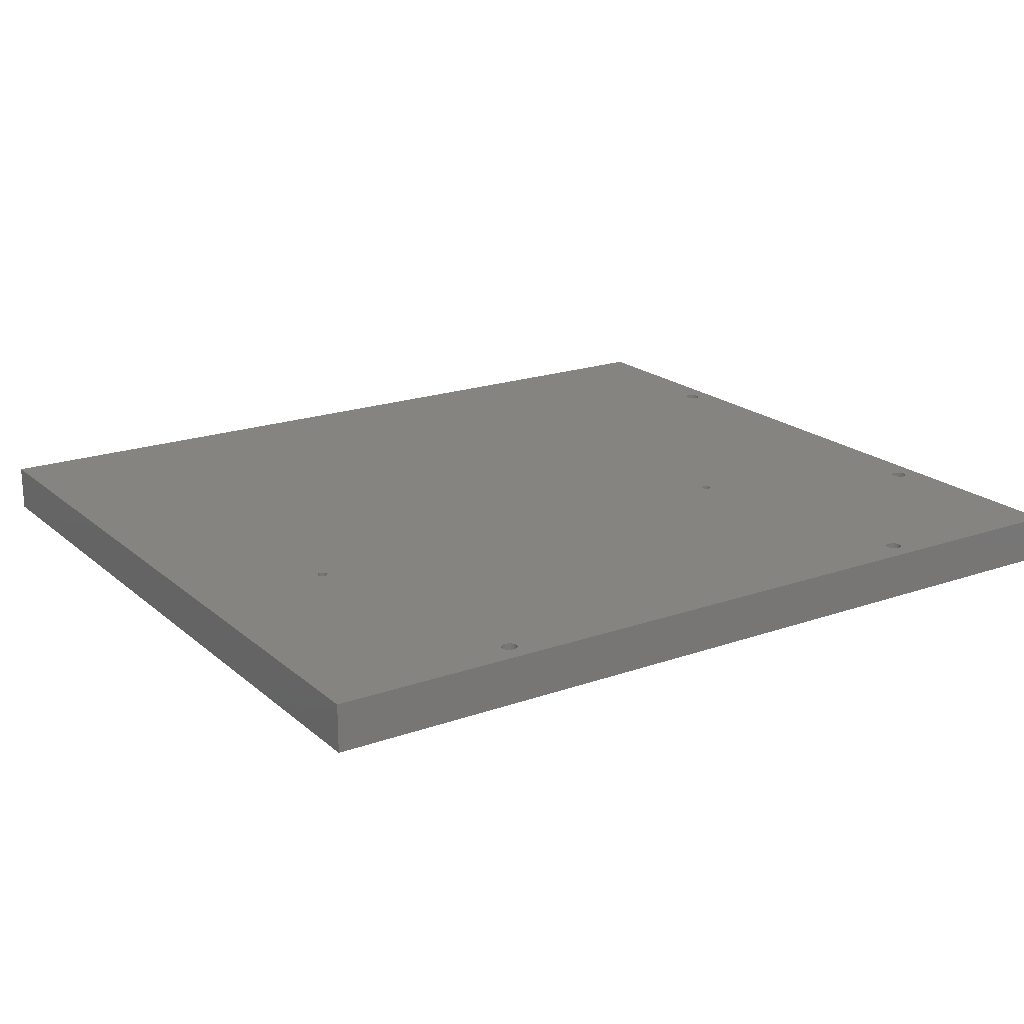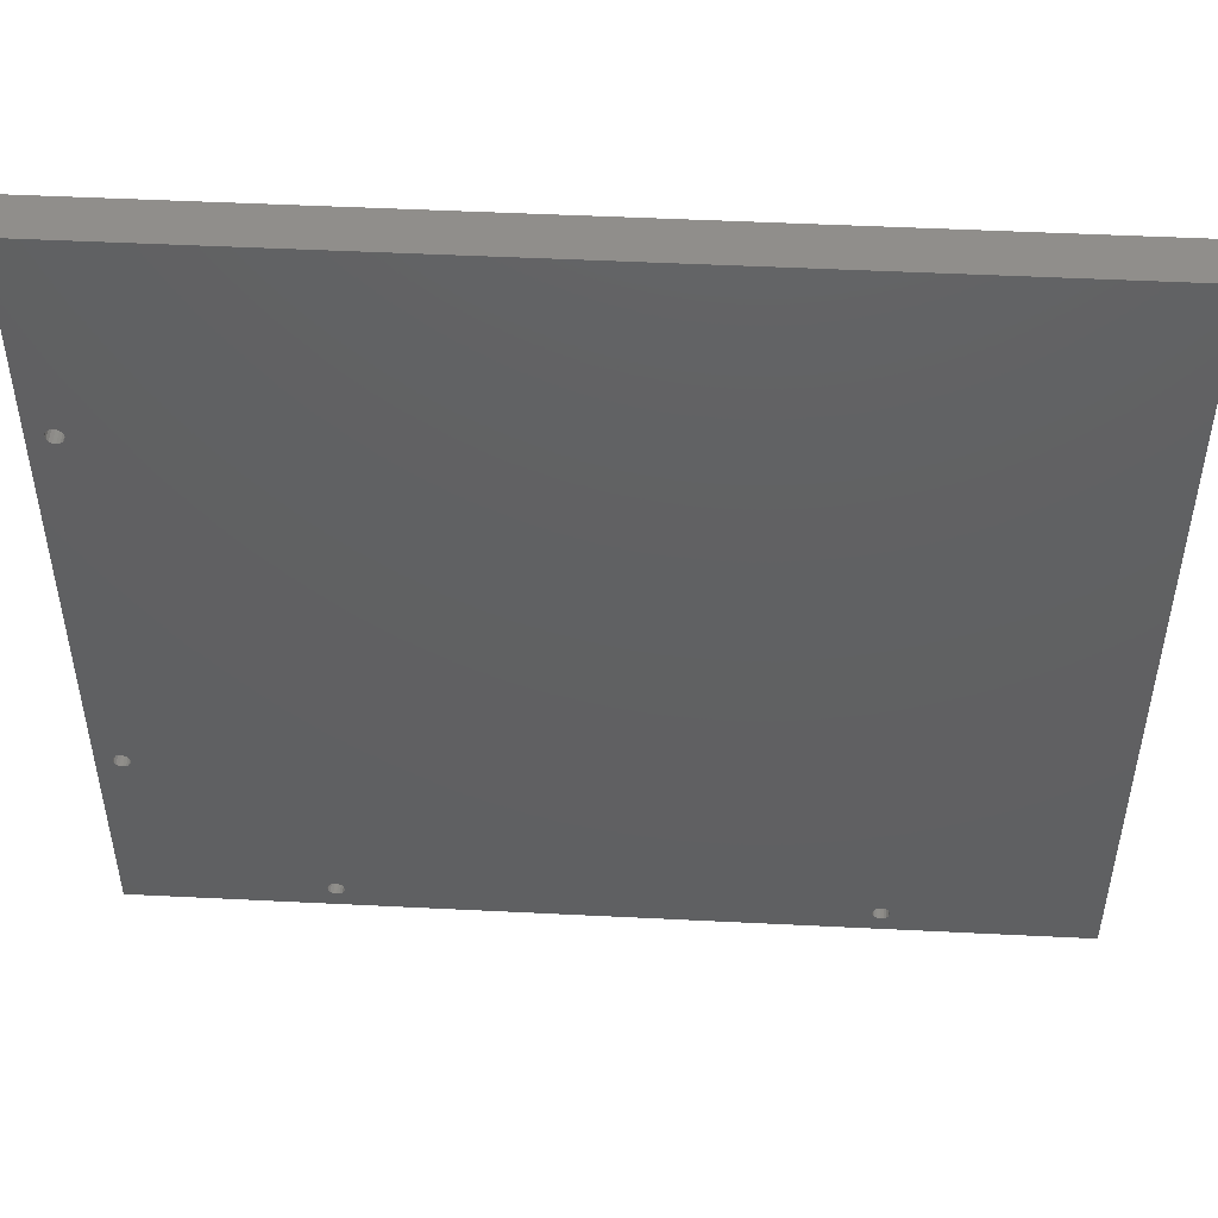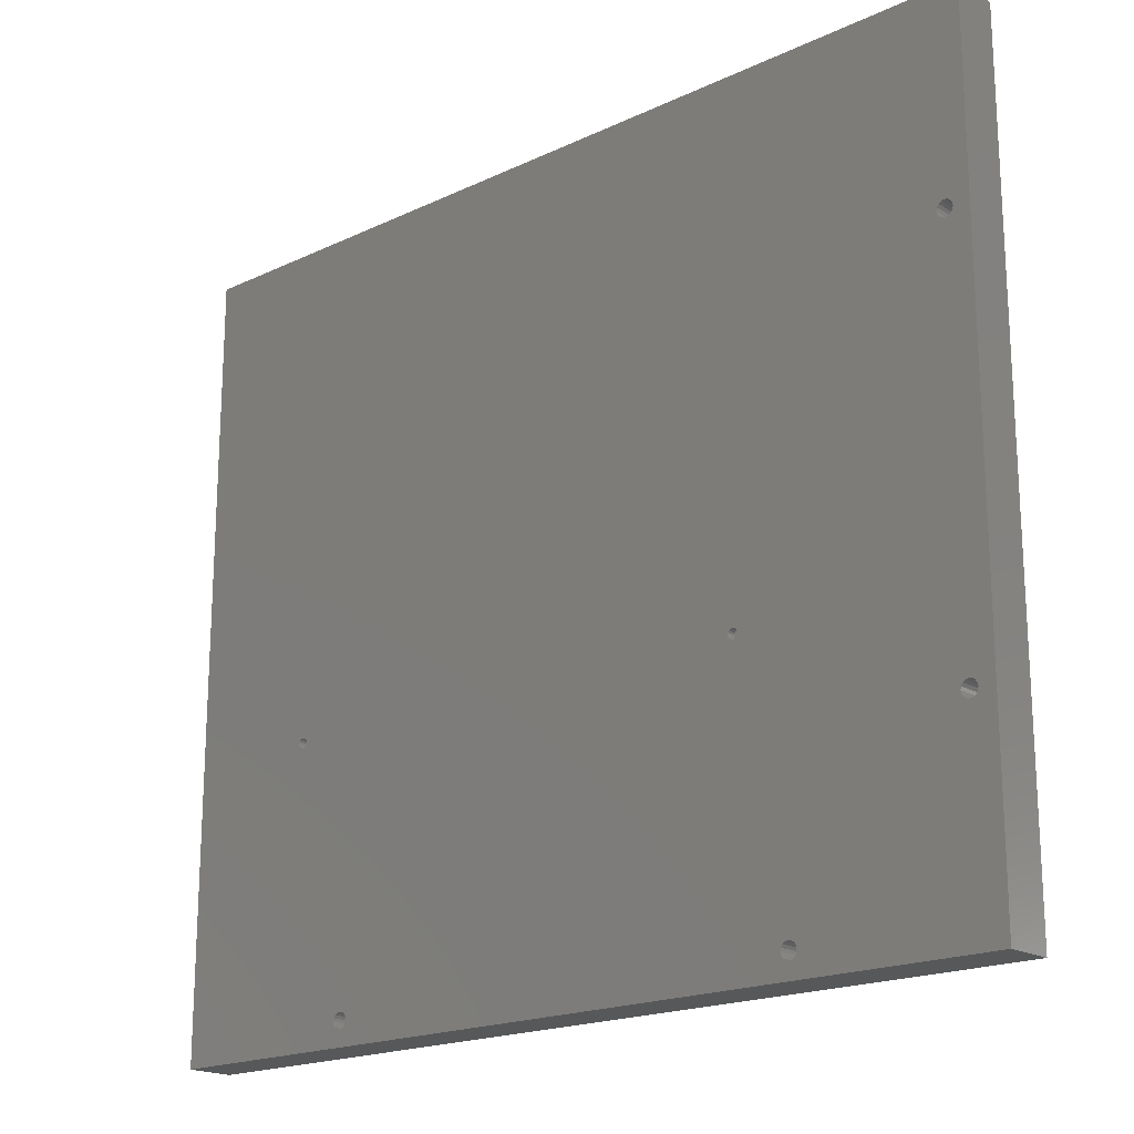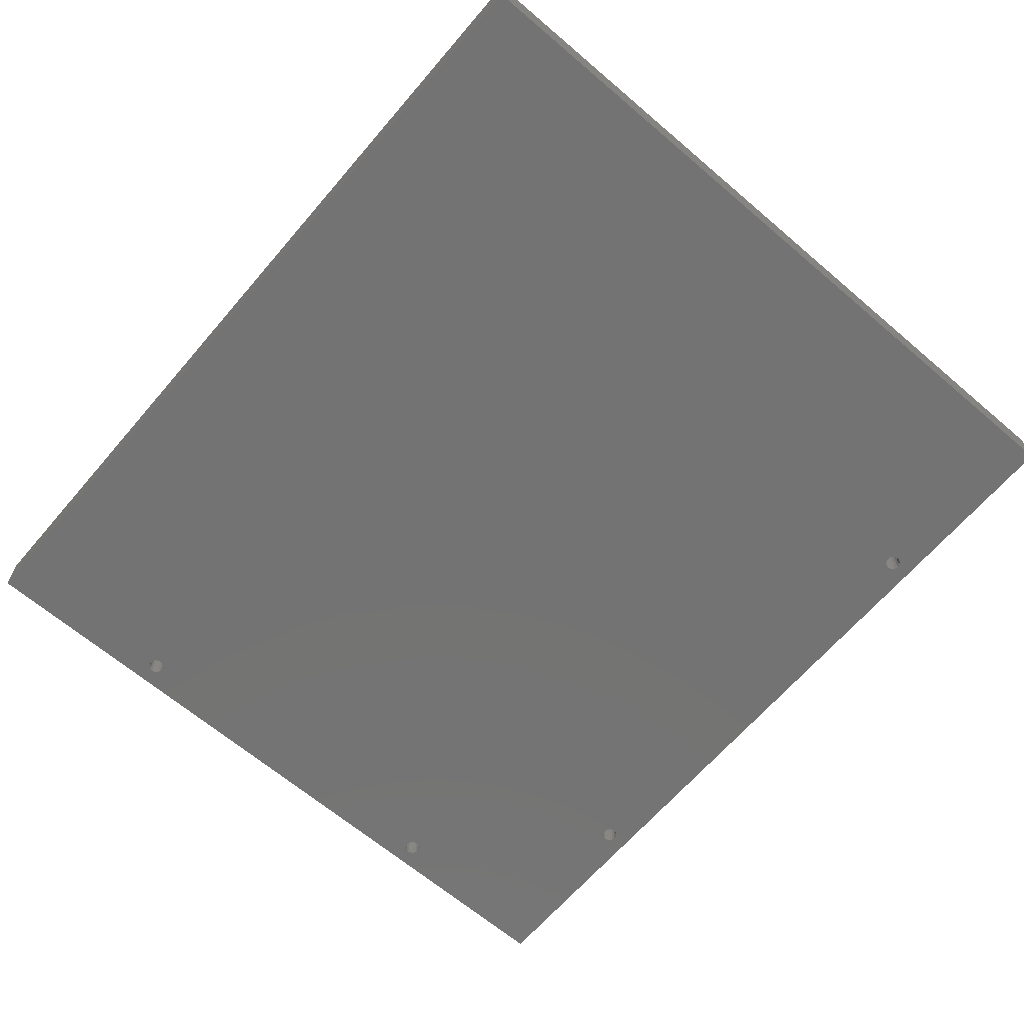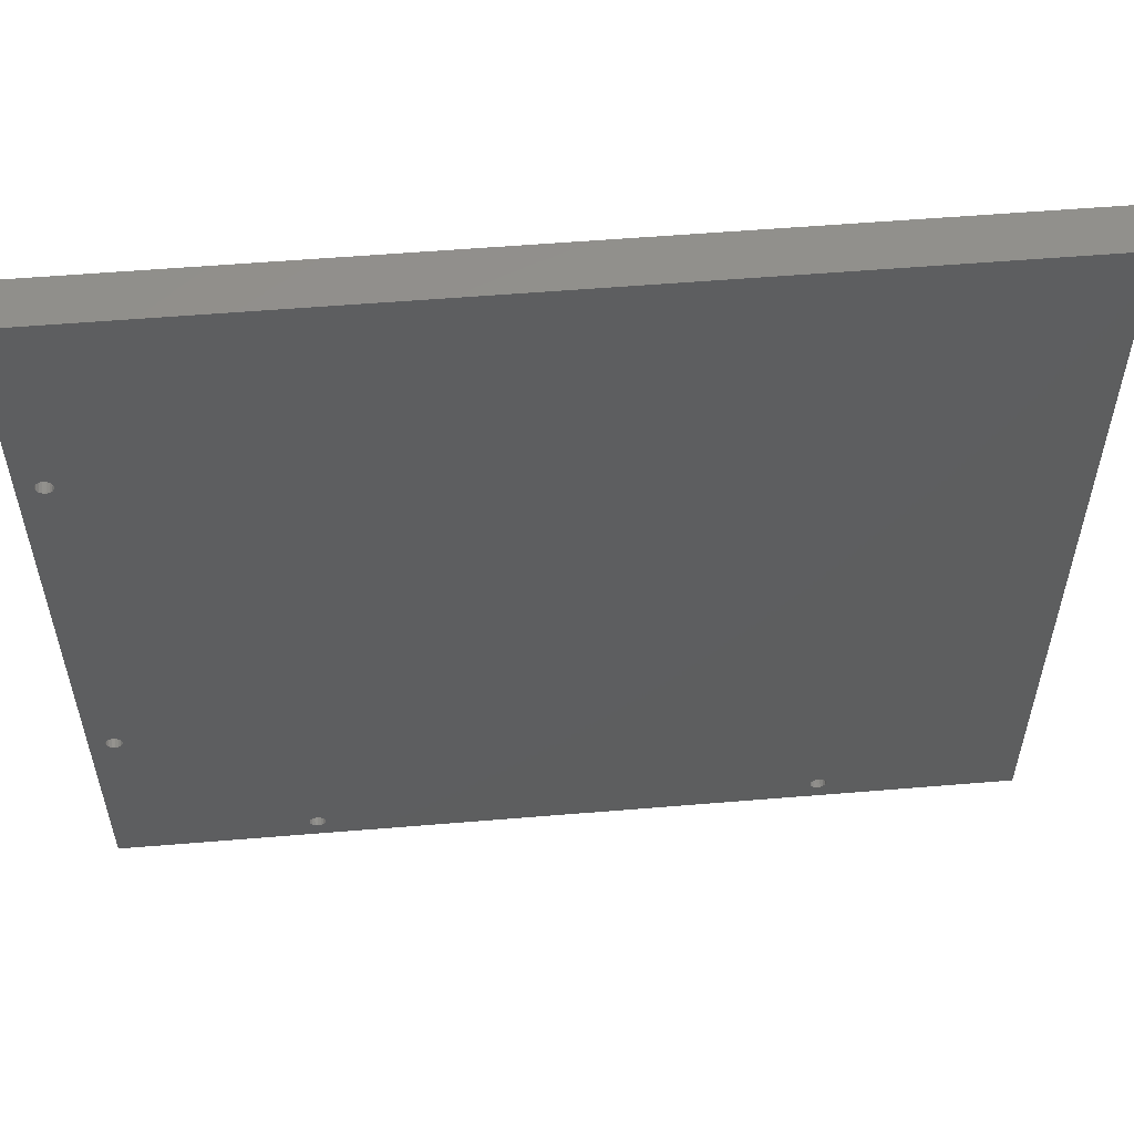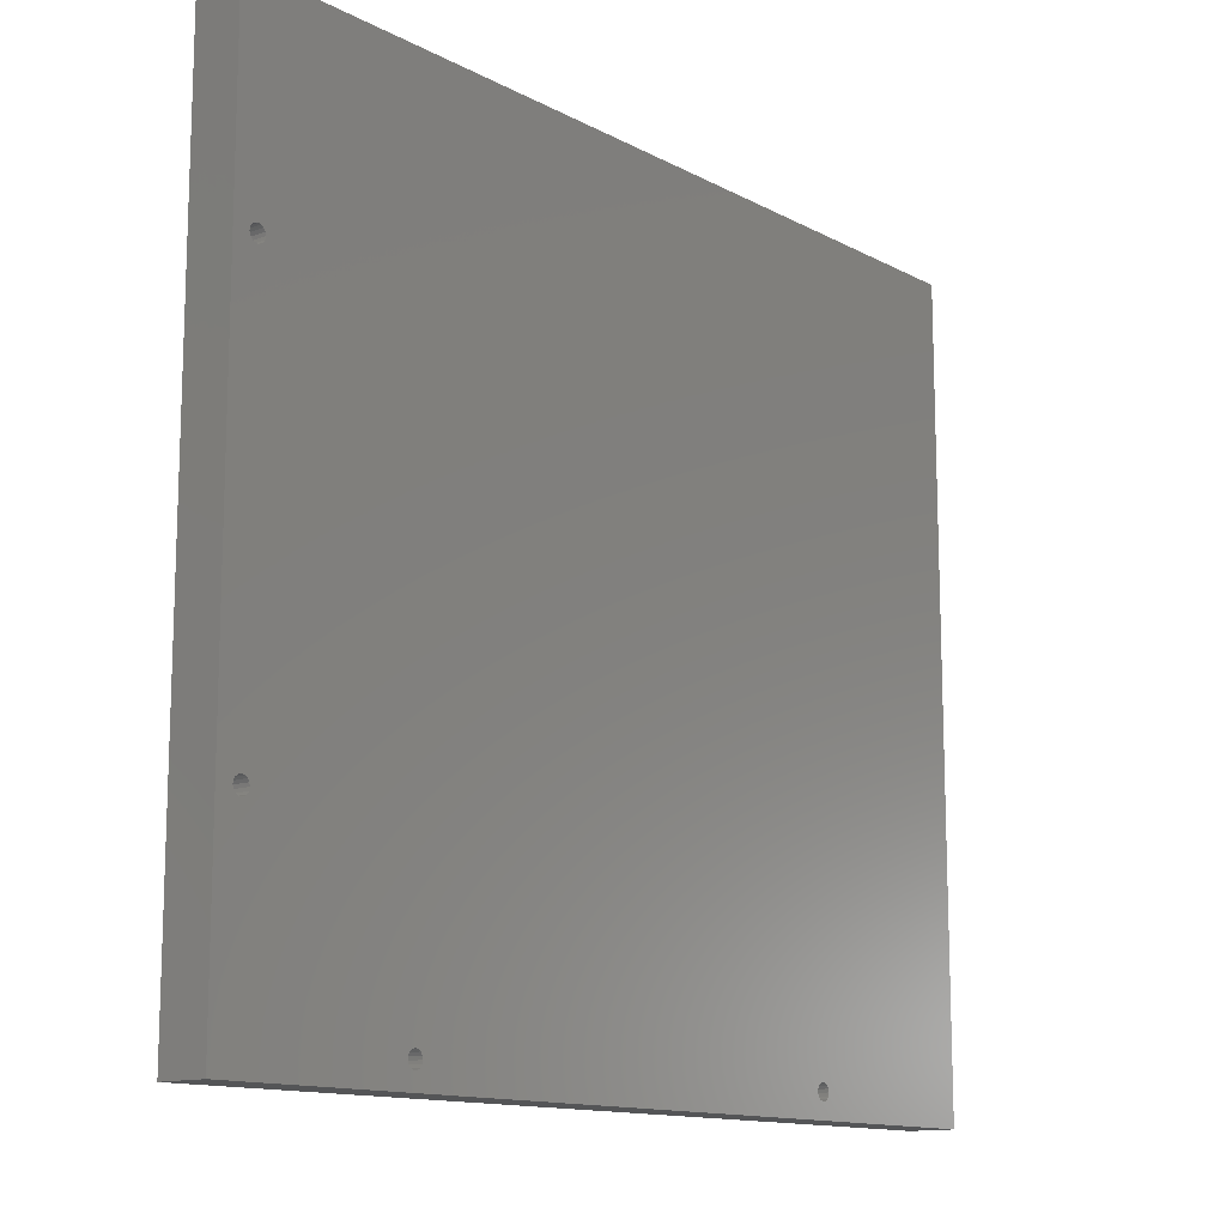
<metadata>
{"format":"stl","ext":"stl","renderer":"f3d","projection":"perspective","resolution":1024,"background":"white","views":[{"elev":19.6,"azim":-33.3,"up":"+Z"},{"elev":48.4,"azim":-176.8,"up":"+Y"},{"elev":-19.0,"azim":41.7,"up":"+Y"},{"elev":-65.5,"azim":-130.6,"up":"+Z"},{"elev":55.2,"azim":175.0,"up":"+Y"},{"elev":-13.0,"azim":129.8,"up":"+Y"}]}
</metadata>
<code>
# stl→obj: 232 verts, 476 faces
v 35 73.75 -2
v 35.48 73.65 0
v 35 73.75 0
v 35.48 73.65 -2
v 35.88 73.38 0
v 35.88 73.38 -2
v 35 71.25 -2
v 34.52 71.35 0
v 35 71.25 0
v 34.52 71.35 -2
v 36.15 72.02 -2
v 36.25 72.5 0
v 36.25 72.5 -2
v 36.15 72.02 0
v 34.12 71.62 0
v 33.85 72.02 -2
v 33.85 72.02 0
v 34.12 71.62 -2
v 35.88 71.62 -2
v 35.48 71.35 0
v 35.88 71.62 0
v 35.48 71.35 -2
v 33.85 72.98 0
v 34.12 73.38 -2
v 34.12 73.38 0
v 33.85 72.98 -2
v 220.8 149.2 0
v 221 50 0
v 221 150 0
v 220.8 50.77 0
v 220.4 148.6 0
v 220.4 51.41 0
v 219.8 148.2 0
v 219.8 51.85 0
v 219 148 0
v 219 52 0
v 218.2 148.2 0
v 218.2 51.85 0
v 163.9 73.38 0
v 217.6 148.6 0
v 164.2 72.98 0
v 163.5 73.65 0
v 217.2 149.2 0
v 217.6 51.41 0
v 163 73.75 0
v 217 150 0
v 164.2 72.5 0
v 225 200 0
v 225 0 0
v 220.8 150.8 0
v 220.4 151.4 0
v 219.8 151.8 0
v 219 152 0
v 218.2 151.8 0
v 217.6 151.4 0
v 217.2 150.8 0
v 0 200 0
v 217.2 50.77 0
v 217 50 0
v 176.8 6.765 0
v 177 6 0
v 164.2 72.02 0
v 163.9 71.62 0
v 176.4 7.414 0
v 175.8 7.848 0
v 163.5 71.35 0
v 163 71.25 0
v 175 8 0
v 162.5 73.65 0
v 162.1 73.38 0
v 161.8 72.5 0
v 161.8 72.98 0
v 51.85 6.765 0
v 52 6 0
v 51.41 7.414 0
v 50.77 7.848 0
v 50 8 0
v 49.23 7.848 0
v 36.15 72.98 0
v 33.75 72.5 0
v 34.52 73.65 0
v 220.8 49.23 0
v 220.4 48.59 0
v 219.8 48.15 0
v 219 48 0
v 218.2 48.15 0
v 217.6 48.59 0
v 217.2 49.23 0
v 176.8 5.235 0
v 176.4 4.586 0
v 175.8 4.152 0
v 175 4 0
v 174.2 7.848 0
v 162.5 71.35 0
v 173.6 7.414 0
v 162.1 71.62 0
v 173.2 6.765 0
v 161.8 72.02 0
v 173 6 0
v 173.2 5.235 0
v 51.85 5.235 0
v 173.6 4.586 0
v 51.41 4.586 0
v 174.2 4.152 0
v 50.77 4.152 0
v 50 4 0
v 48.59 7.414 0
v 0 0 0
v 48.15 6.765 0
v 48 6 0
v 49.23 4.152 0
v 48.59 4.586 0
v 48.15 5.235 0
v 36.15 72.98 -2
v 34.52 73.65 -2
v 33.75 72.5 -2
v 163 73.75 -2
v 163.5 73.65 -2
v 163.9 73.38 -2
v 163 71.25 -2
v 162.5 71.35 -2
v 164.2 72.02 -2
v 164.2 72.5 -2
v 161.8 72.02 -2
v 162.1 71.62 -2
v 163.9 71.62 -2
v 163.5 71.35 -2
v 162.1 73.38 -2
v 161.8 72.98 -2
v 164.2 72.98 -2
v 162.5 73.65 -2
v 161.8 72.5 -2
v 219.8 48.15 -12
v 219 48 -12
v 219 52 -12
v 219.8 51.85 -12
v 220.4 48.59 -12
v 217 50 -12
v 217.2 49.23 -12
v 217.6 48.59 -12
v 220.8 49.23 -12
v 220.8 50.77 -12
v 220.4 51.41 -12
v 221 50 -12
v 218.2 48.15 -12
v 221 150 -12
v 220.8 149.2 -12
v 220.4 148.6 -12
v 219.8 148.2 -12
v 219 148 -12
v 218.2 51.85 -12
v 218.2 148.2 -12
v 217.6 51.41 -12
v 217.6 148.6 -12
v 217.2 50.77 -12
v 217.2 149.2 -12
v 174.2 7.848 -12
v 225 0 -12
v 225 200 -12
v 176.8 6.765 -12
v 176.4 7.414 -12
v 177 6 -12
v 176.8 5.235 -12
v 176.4 4.586 -12
v 175.8 4.152 -12
v 175 4 -12
v 173.2 5.235 -12
v 52 6 -12
v 173 6 -12
v 51.85 5.235 -12
v 173.6 4.586 -12
v 51.41 4.586 -12
v 174.2 4.152 -12
v 50.77 4.152 -12
v 50 4 -12
v 48.15 5.235 -12
v 0 0 -12
v 48 6 -12
v 48.59 4.586 -12
v 49.23 4.152 -12
v 220.8 150.8 -12
v 220.4 151.4 -12
v 219.8 151.8 -12
v 219 152 -12
v 218.2 151.8 -12
v 217.6 151.4 -12
v 217.2 150.8 -12
v 0 200 -12
v 217 150 -12
v 175.8 7.848 -12
v 175 8 -12
v 50.77 7.848 -12
v 173.6 7.414 -12
v 51.41 7.414 -12
v 173.2 6.765 -12
v 51.85 6.765 -12
v 50 8 -12
v 49.23 7.848 -12
v 48.59 7.414 -12
v 48.15 6.765 -12
v 0 153 -6
v 0 152.8 -7.148
v 0 152.1 -8.121
v 0 151.1 -8.772
v 0 150 -9
v 0 147.2 -7.148
v 0 53 -6
v 0 147 -6
v 0 52.77 -7.148
v 0 147.9 -8.121
v 0 52.12 -8.121
v 0 148.9 -8.772
v 0 51.15 -8.772
v 0 50 -9
v 0 47.23 -7.148
v 0 47 -6
v 0 47.88 -8.121
v 0 48.85 -8.772
v 0 152.8 -4.852
v 0 152.1 -3.879
v 0 151.1 -3.228
v 0 150 -3
v 0 147.2 -4.852
v 0 52.77 -4.852
v 0 147.9 -3.879
v 0 52.12 -3.879
v 0 148.9 -3.228
v 0 51.15 -3.228
v 0 50 -3
v 0 47.23 -4.852
v 0 47.88 -3.879
v 0 48.85 -3.228
f 1 2 3
f 2 1 4
f 4 5 2
f 5 4 6
f 7 8 9
f 8 7 10
f 11 12 13
f 12 11 14
f 15 16 17
f 16 15 18
f 19 20 21
f 20 19 22
f 19 14 11
f 14 19 21
f 23 24 25
f 24 23 26
f 27 28 29
f 27 30 28
f 31 30 27
f 31 32 30
f 33 32 31
f 33 34 32
f 35 34 33
f 35 36 34
f 37 36 35
f 37 38 36
f 39 37 40
f 37 41 38
f 42 40 43
f 38 41 44
f 45 43 46
f 47 44 41
f 48 29 49
f 48 50 29
f 48 51 50
f 48 52 51
f 48 53 52
f 48 54 53
f 48 55 54
f 48 56 55
f 57 56 48
f 44 47 58
f 56 57 46
f 59 60 61
f 58 62 59
f 63 59 62
f 59 64 60
f 65 59 63
f 59 65 64
f 66 65 63
f 67 68 66
f 65 66 68
f 62 58 47
f 37 39 41
f 40 42 39
f 43 45 42
f 46 69 45
f 46 57 69
f 69 57 70
f 12 71 72
f 5 70 57
f 71 73 74
f 71 12 14
f 71 75 73
f 71 14 75
f 75 14 76
f 21 76 14
f 77 20 78
f 20 77 21
f 76 21 77
f 72 79 12
f 72 5 79
f 70 5 72
f 5 57 2
f 2 57 3
f 23 57 80
f 25 57 23
f 81 57 25
f 3 57 81
f 28 49 29
f 82 49 28
f 83 49 82
f 84 49 83
f 85 49 84
f 86 49 85
f 61 86 87
f 61 87 88
f 61 88 59
f 86 61 49
f 89 49 61
f 90 49 89
f 91 49 90
f 92 49 91
f 68 67 93
f 94 93 67
f 93 94 95
f 96 95 94
f 95 96 97
f 74 97 96
f 74 96 98
f 74 98 71
f 97 74 99
f 74 100 99
f 101 100 74
f 100 101 102
f 103 102 101
f 102 103 104
f 105 104 103
f 104 105 92
f 106 92 105
f 92 106 49
f 9 78 20
f 78 9 107
f 8 107 9
f 108 107 8
f 107 108 109
f 109 108 110
f 108 8 15
f 108 15 17
f 108 80 57
f 80 108 17
f 106 108 49
f 111 108 106
f 112 108 111
f 113 108 112
f 110 108 113
f 114 11 13
f 6 11 114
f 6 19 11
f 4 19 6
f 4 22 19
f 1 22 4
f 1 7 22
f 115 7 1
f 115 10 7
f 24 10 115
f 24 18 10
f 26 18 24
f 26 16 18
f 16 26 116
f 10 15 8
f 15 10 18
f 114 5 6
f 5 114 79
f 13 79 114
f 79 13 12
f 22 9 20
f 9 22 7
f 17 116 80
f 116 17 16
f 80 26 23
f 26 80 116
f 24 81 25
f 81 24 115
f 115 3 81
f 3 115 1
f 117 42 45
f 42 117 118
f 118 39 42
f 39 118 119
f 120 94 67
f 94 120 121
f 122 47 123
f 47 122 62
f 96 124 98
f 124 96 125
f 126 66 63
f 66 126 127
f 126 62 122
f 62 126 63
f 72 128 70
f 128 72 129
f 130 122 123
f 119 122 130
f 119 126 122
f 118 126 119
f 118 127 126
f 117 127 118
f 117 120 127
f 131 120 117
f 131 121 120
f 128 121 131
f 128 125 121
f 129 125 128
f 129 124 125
f 124 129 132
f 121 96 94
f 96 121 125
f 130 39 119
f 39 130 41
f 123 41 130
f 41 123 47
f 127 67 66
f 67 127 120
f 98 132 71
f 132 98 124
f 71 129 72
f 129 71 132
f 128 69 70
f 69 128 131
f 131 45 69
f 45 131 117
f 133 85 84
f 85 133 134
f 135 34 36
f 34 135 136
f 137 84 83
f 84 137 133
f 88 138 59
f 138 88 139
f 87 139 88
f 139 87 140
f 137 82 141
f 82 137 83
f 142 32 143
f 32 142 30
f 136 32 34
f 32 136 143
f 144 30 142
f 30 144 28
f 141 28 144
f 28 141 82
f 145 87 86
f 87 145 140
f 134 86 85
f 86 134 145
f 142 146 144
f 142 147 146
f 143 147 142
f 143 148 147
f 136 148 143
f 136 149 148
f 135 149 136
f 135 150 149
f 151 150 135
f 151 152 150
f 153 152 151
f 153 154 152
f 155 154 153
f 155 156 154
f 157 155 138
f 155 157 156
f 158 144 159
f 158 141 144
f 158 137 141
f 158 133 137
f 158 134 133
f 158 145 134
f 160 145 158
f 145 160 140
f 161 140 160
f 140 161 139
f 160 158 162
f 158 163 162
f 158 164 163
f 158 165 164
f 158 166 165
f 167 168 169
f 170 167 171
f 172 171 173
f 174 173 166
f 175 166 158
f 167 170 168
f 171 172 170
f 173 174 172
f 166 175 174
f 176 177 178
f 179 177 176
f 180 177 179
f 175 177 180
f 177 175 158
f 146 159 144
f 181 159 146
f 182 159 181
f 183 159 182
f 184 159 183
f 185 159 184
f 186 159 185
f 187 159 186
f 188 187 189
f 190 139 161
f 139 190 138
f 191 138 190
f 157 138 191
f 192 156 157
f 188 156 192
f 192 157 193
f 194 193 195
f 168 195 169
f 196 195 168
f 194 195 196
f 193 194 192
f 156 188 189
f 188 192 197
f 188 197 198
f 177 198 199
f 177 200 178
f 177 199 200
f 198 177 188
f 187 188 159
f 153 38 44
f 38 153 151
f 151 36 38
f 36 151 135
f 59 155 58
f 155 59 138
f 58 153 44
f 153 58 155
f 149 35 33
f 35 149 150
f 184 52 53
f 52 184 183
f 148 33 31
f 33 148 149
f 148 27 147
f 27 148 31
f 146 50 181
f 50 146 29
f 183 51 52
f 51 183 182
f 181 51 182
f 51 181 50
f 147 29 146
f 29 147 27
f 40 156 43
f 156 40 154
f 152 40 37
f 40 152 154
f 150 37 35
f 37 150 152
f 186 54 55
f 54 186 185
f 43 189 46
f 189 43 156
f 185 53 54
f 53 185 184
f 46 187 56
f 187 46 189
f 56 186 55
f 186 56 187
f 174 106 105
f 106 174 175
f 197 76 77
f 76 197 192
f 172 105 103
f 105 172 174
f 113 178 110
f 178 113 176
f 112 176 113
f 176 112 179
f 172 101 170
f 101 172 103
f 196 75 194
f 75 196 73
f 192 75 76
f 75 192 194
f 168 73 196
f 73 168 74
f 175 111 106
f 111 175 180
f 170 74 168
f 74 170 101
f 180 112 111
f 112 180 179
f 199 78 107
f 78 199 198
f 198 77 78
f 77 198 197
f 110 200 109
f 200 110 178
f 109 199 107
f 199 109 200
f 165 92 91
f 92 165 166
f 191 65 68
f 65 191 190
f 164 91 90
f 91 164 165
f 100 169 99
f 169 100 167
f 102 167 100
f 167 102 171
f 164 89 163
f 89 164 90
f 160 64 161
f 64 160 60
f 190 64 65
f 64 190 161
f 162 60 160
f 60 162 61
f 163 61 162
f 61 163 89
f 173 102 104
f 102 173 171
f 166 104 92
f 104 166 173
f 193 93 95
f 93 193 157
f 157 68 93
f 68 157 191
f 99 195 97
f 195 99 169
f 97 193 95
f 193 97 195
f 188 201 57
f 188 202 201
f 188 203 202
f 188 204 203
f 188 205 204
f 206 207 208
f 209 206 210
f 211 210 212
f 213 212 205
f 214 205 188
f 206 209 207
f 210 211 209
f 212 213 211
f 205 214 213
f 215 177 216
f 217 177 215
f 218 177 217
f 214 177 218
f 177 214 188
f 219 57 201
f 220 57 219
f 221 57 220
f 222 57 221
f 207 223 208
f 224 223 207
f 223 224 225
f 226 225 224
f 225 226 227
f 228 227 226
f 227 228 222
f 229 222 228
f 222 229 57
f 108 216 177
f 216 108 230
f 230 108 231
f 231 108 232
f 229 108 57
f 232 108 229
f 202 219 201
f 203 219 202
f 203 220 219
f 204 220 203
f 204 221 220
f 205 221 204
f 205 222 221
f 212 222 205
f 212 227 222
f 210 227 212
f 210 225 227
f 206 225 210
f 206 223 225
f 223 206 208
f 209 224 207
f 211 224 209
f 211 226 224
f 213 226 211
f 213 228 226
f 214 228 213
f 214 229 228
f 218 229 214
f 218 232 229
f 217 232 218
f 217 231 232
f 215 231 217
f 215 230 231
f 230 215 216
f 159 57 48
f 57 159 188
f 49 159 48
f 159 49 158
f 177 49 108
f 49 177 158

</code>
